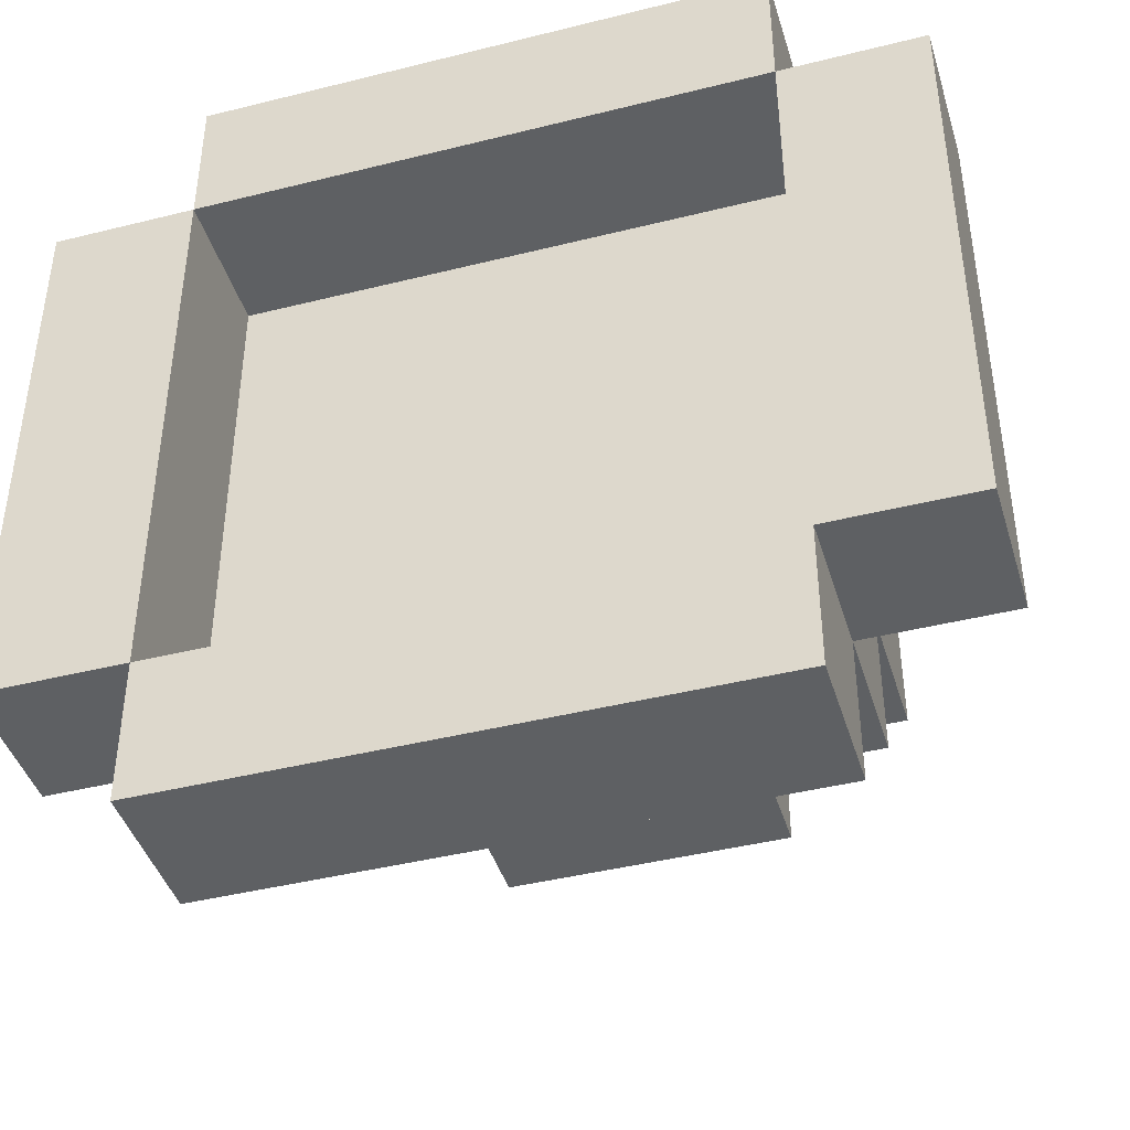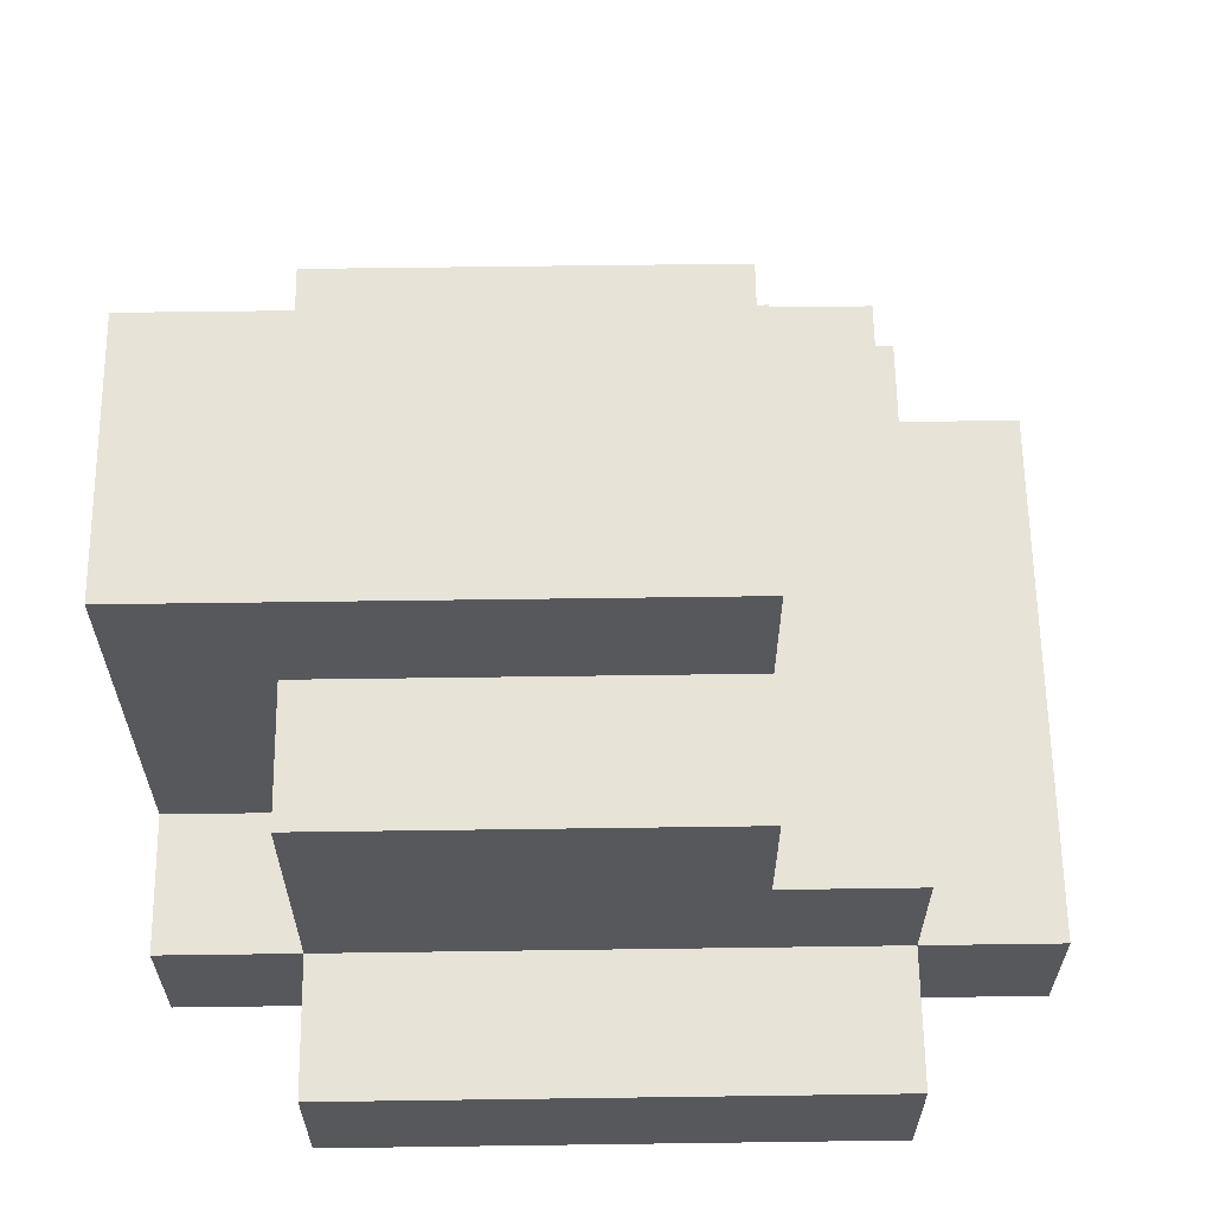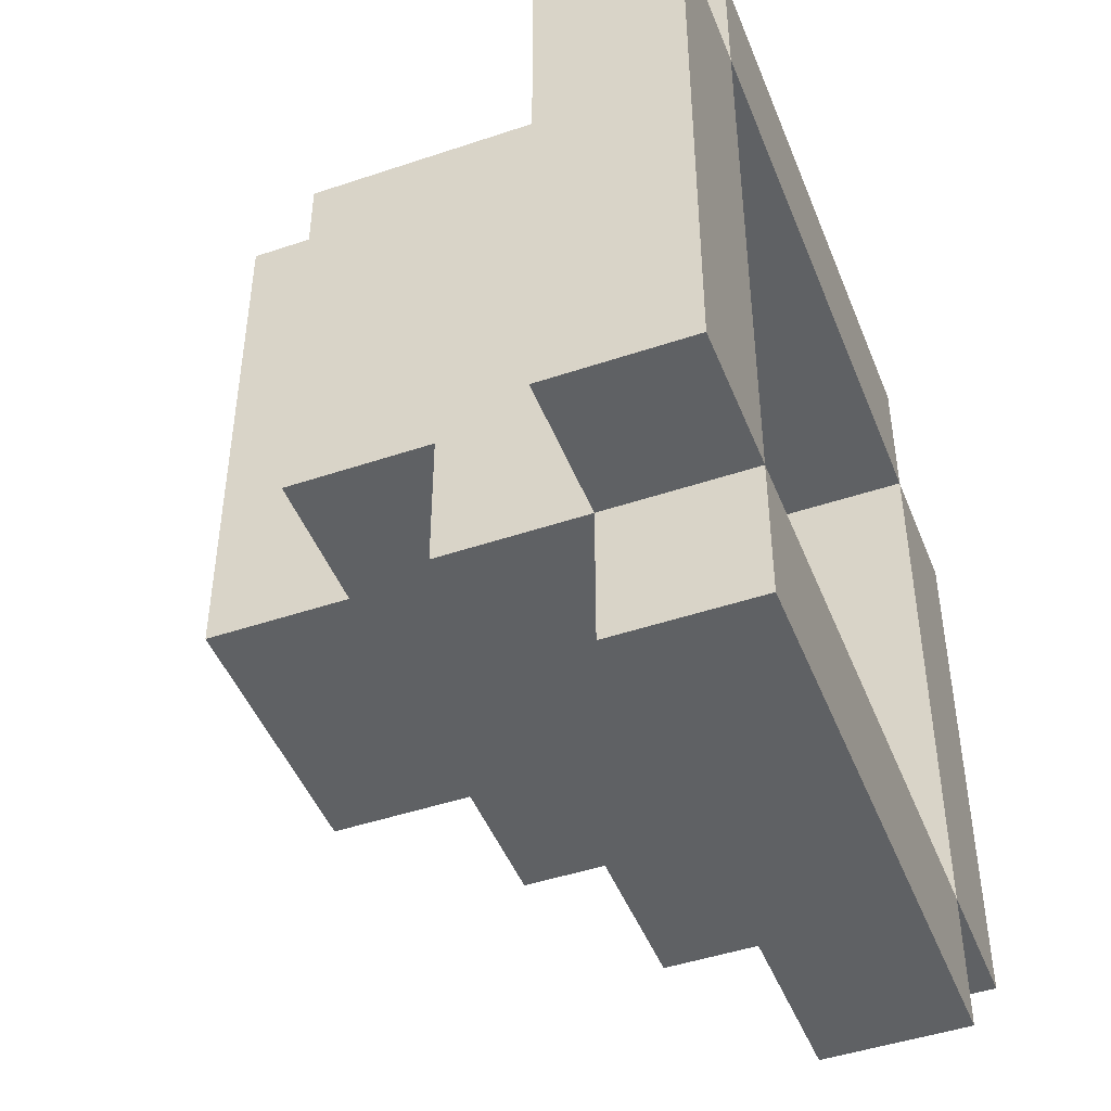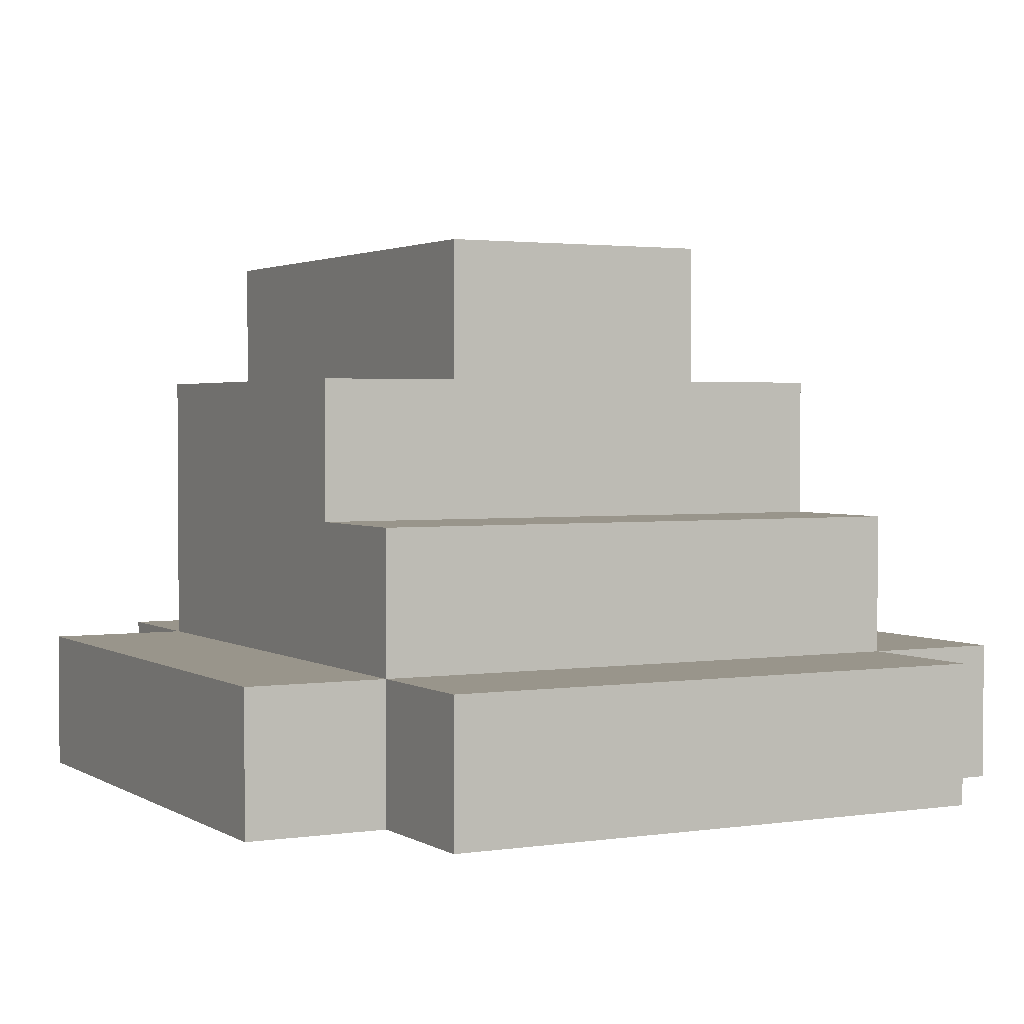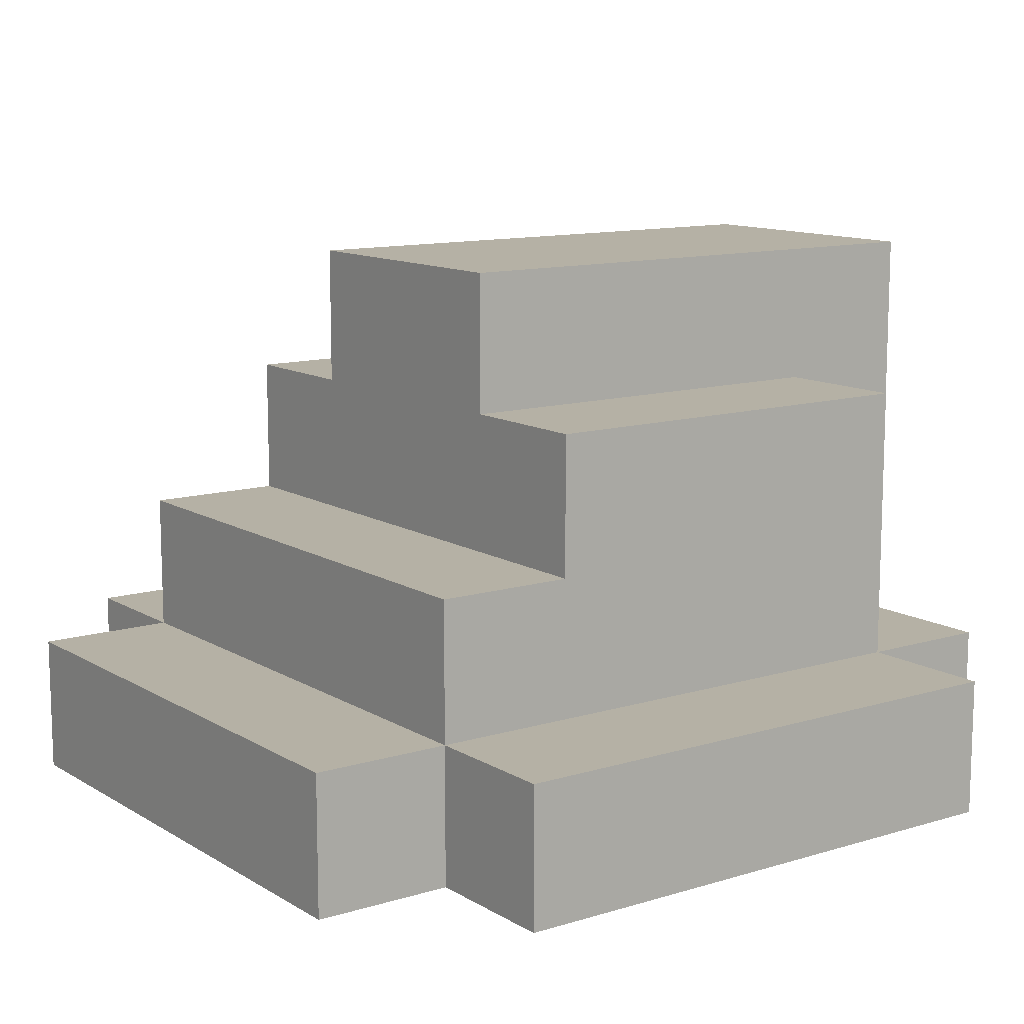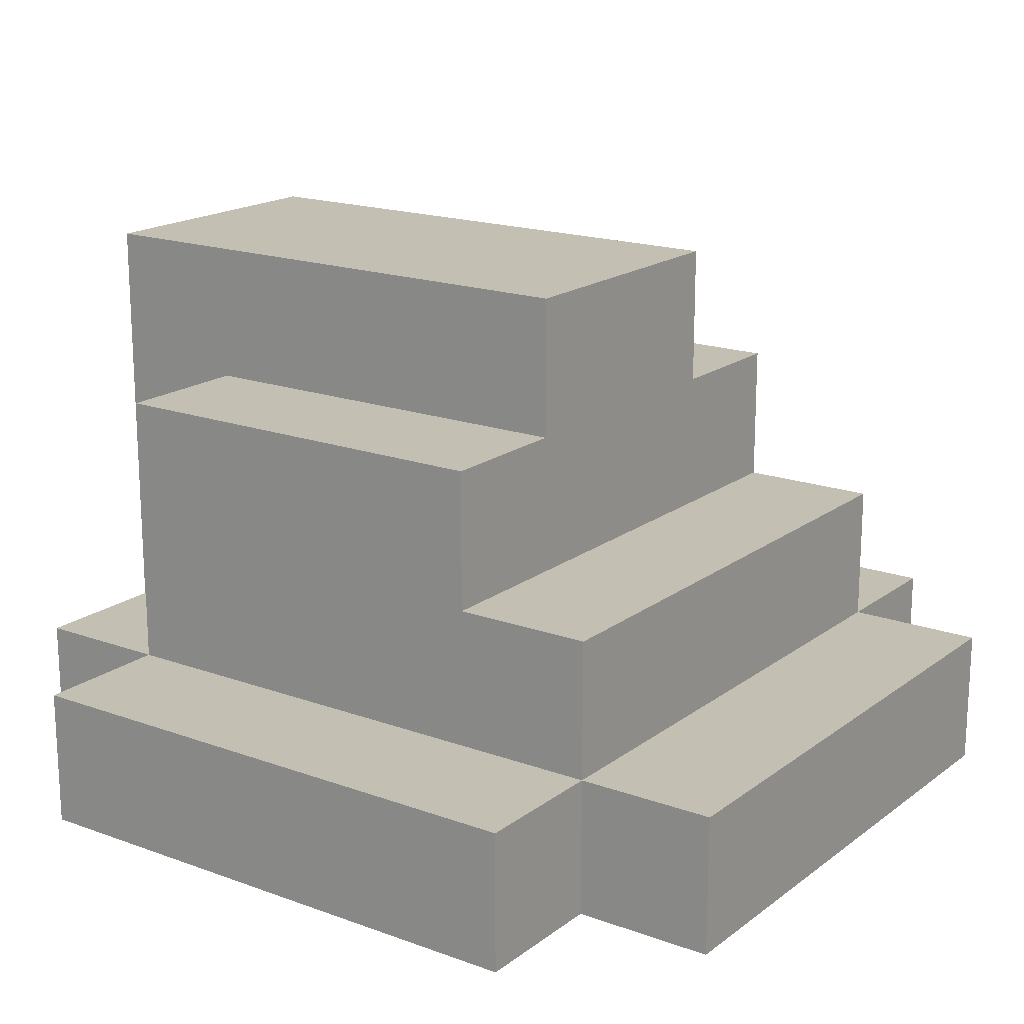
<metadata>
{"format":"obj","ext":"obj","renderer":"f3d","projection":"perspective","resolution":1024,"background":"white","views":[{"elev":-42.7,"azim":16.6,"up":"+Z"},{"elev":62.2,"azim":89.2,"up":"+Y"},{"elev":-46.5,"azim":-69.0,"up":"+Z"},{"elev":2.2,"azim":152.1,"up":"+Y"},{"elev":11.9,"azim":-125.9,"up":"+Y"},{"elev":17.9,"azim":125.4,"up":"+Y"}]}
</metadata>
<code>
o helm_lgt_3b_du_color
v -0.3 3.1 0.2
v -0.3 3.1 -0.2
v -0.3 3.2 0.2
v -0.3 3.2 -0.2
v -0.2 3.1 0.3
v -0.2 3.1 0.2
v -0.2 3.1 -0.2
v -0.2 3.1 -0.3
v -0.2 3.2 0.3
v -0.2 3.2 0.2
v -0.2 3.2 -0.2
v -0.2 3.2 -0.3
v -0.2 3.3 -0.1
v -0.2 3.3 -0.2
v -0.2 3.4 0.2
v -0.2 3.4 -0.1
v -0.1 3.2 0.3
v -0.1 3.2 0.2
v -0.1 3.4 0.2
v -0.1 3.4 -0.1
v -0.1 3.5 0.3
v -0.1 3.5 0.2
v -0.1 3.5 -0.1
v 0.2 3.1 0.2
v 0.2 3.1 -0.2
v 0.2 3.2 0.2
v 0.2 3.2 -0.2
v -0.2 3.1 0.2
v -0.2 3.1 -0.2
v -0.2 3.2 0.2
v -0.2 3.2 -0.2
v 0.1 3.2 0.3
v 0.1 3.2 0.2
v 0.1 3.4 0.2
v 0.1 3.4 -0.1
v 0.1 3.5 0.3
v 0.1 3.5 0.2
v 0.1 3.5 -0.1
v 0.2 3.1 0.3
v 0.2 3.1 0.2
v 0.2 3.1 -0.2
v 0.2 3.1 -0.3
v 0.2 3.2 0.3
v 0.2 3.2 0.2
v 0.2 3.2 -0.2
v 0.2 3.2 -0.3
v 0.2 3.3 -0.1
v 0.2 3.3 -0.2
v 0.2 3.4 0.2
v 0.2 3.4 -0.1
v 0.3 3.1 0.2
v 0.3 3.1 -0.2
v 0.3 3.2 0.2
v 0.3 3.2 -0.2
v -0.2 3.1 0.3
v -0.2 3.2 0.3
v -0.1 3.2 0.3
v -0.1 3.5 0.3
v 0.1 3.2 0.3
v 0.1 3.5 0.3
v 0.2 3.1 0.3
v 0.2 3.2 0.3
v -0.3 3.1 0.2
v -0.3 3.2 0.2
v -0.2 3.1 0.2
v -0.2 3.2 0.2
v -0.2 3.4 0.2
v -0.1 3.2 0.2
v -0.1 3.4 0.2
v 0.1 3.2 0.2
v 0.1 3.4 0.2
v 0.2 3.1 0.2
v 0.2 3.2 0.2
v 0.2 3.4 0.2
v 0.3 3.1 0.2
v 0.3 3.2 0.2
v -0.2 3.1 -0.2
v -0.2 3.2 -0.2
v 0.2 3.1 -0.2
v 0.2 3.2 -0.2
v -0.2 3.1 0.2
v -0.2 3.2 0.2
v 0.2 3.1 0.2
v 0.2 3.2 0.2
v -0.2 3.3 -0.1
v -0.2 3.4 -0.1
v -0.1 3.4 -0.1
v -0.1 3.5 -0.1
v 0.1 3.4 -0.1
v 0.1 3.5 -0.1
v 0.2 3.3 -0.1
v 0.2 3.4 -0.1
v -0.3 3.1 -0.2
v -0.3 3.2 -0.2
v -0.2 3.1 -0.2
v -0.2 3.2 -0.2
v -0.2 3.3 -0.2
v 0.2 3.1 -0.2
v 0.2 3.2 -0.2
v 0.2 3.3 -0.2
v 0.3 3.1 -0.2
v 0.3 3.2 -0.2
v -0.2 3.1 -0.3
v -0.2 3.2 -0.3
v 0.2 3.1 -0.3
v 0.2 3.2 -0.3
v -0.2 3.1 0.3
v 0.2 3.1 0.3
v -0.3 3.1 0.2
v -0.2 3.1 0.2
v 0.2 3.1 0.2
v 0.3 3.1 0.2
v -0.3 3.1 -0.2
v -0.2 3.1 -0.2
v 0.2 3.1 -0.2
v 0.3 3.1 -0.2
v -0.2 3.1 -0.3
v 0.2 3.1 -0.3
v -0.2 3.2 0.2
v 0.2 3.2 0.2
v -0.2 3.2 -0.2
v 0.2 3.2 -0.2
v -0.2 3.2 0.3
v -0.1 3.2 0.3
v 0.1 3.2 0.3
v 0.2 3.2 0.3
v -0.3 3.2 0.2
v -0.2 3.2 0.2
v -0.1 3.2 0.2
v 0.1 3.2 0.2
v 0.2 3.2 0.2
v 0.3 3.2 0.2
v -0.3 3.2 -0.2
v -0.2 3.2 -0.2
v 0.2 3.2 -0.2
v 0.3 3.2 -0.2
v -0.2 3.2 -0.3
v 0.2 3.2 -0.3
v -0.2 3.3 -0.1
v 0.2 3.3 -0.1
v -0.2 3.3 -0.2
v 0.2 3.3 -0.2
v -0.2 3.4 0.2
v -0.1 3.4 0.2
v 0.1 3.4 0.2
v 0.2 3.4 0.2
v -0.2 3.4 -0.1
v -0.1 3.4 -0.1
v 0.1 3.4 -0.1
v 0.2 3.4 -0.1
v -0.1 3.5 0.3
v 0.1 3.5 0.3
v -0.1 3.5 0.2
v 0.1 3.5 0.2
v -0.1 3.5 -0.1
v 0.1 3.5 -0.1
f 3 2 1
f 4 2 3
f 9 6 5
f 10 6 9
f 11 8 7
f 12 8 11
f 13 11 10
f 14 11 13
f 15 13 10
f 16 13 15
f 19 18 17
f 21 19 17
f 22 20 19
f 22 19 21
f 23 20 22
f 26 25 24
f 27 25 26
f 28 29 30
f 30 29 31
f 32 33 34
f 32 34 36
f 34 35 37
f 36 34 37
f 37 35 38
f 39 40 43
f 43 40 44
f 41 42 45
f 45 42 46
f 44 45 47
f 47 45 48
f 44 47 49
f 49 47 50
f 51 52 53
f 53 52 54
f 57 56 55
f 59 57 55
f 59 58 57
f 60 58 59
f 61 59 55
f 62 59 61
f 65 64 63
f 66 64 65
f 68 67 66
f 69 67 68
f 73 71 70
f 74 71 73
f 75 73 72
f 76 73 75
f 79 78 77
f 80 78 79
f 81 82 83
f 83 82 84
f 85 86 87
f 85 87 89
f 87 88 89
f 89 88 90
f 85 89 91
f 91 89 92
f 93 94 95
f 95 94 96
f 96 97 99
f 99 97 100
f 98 99 101
f 101 99 102
f 103 104 105
f 105 104 106
f 110 108 107
f 111 108 110
f 113 110 109
f 114 110 113
f 115 112 111
f 116 112 115
f 117 115 114
f 118 115 117
f 121 120 119
f 122 120 121
f 123 124 128
f 128 124 129
f 125 126 130
f 130 126 131
f 127 128 133
f 133 128 134
f 131 132 135
f 135 132 136
f 134 135 137
f 137 135 138
f 139 140 141
f 141 140 142
f 143 144 147
f 147 144 148
f 145 146 149
f 149 146 150
f 151 152 153
f 153 152 154
f 153 154 155
f 155 154 156

</code>
